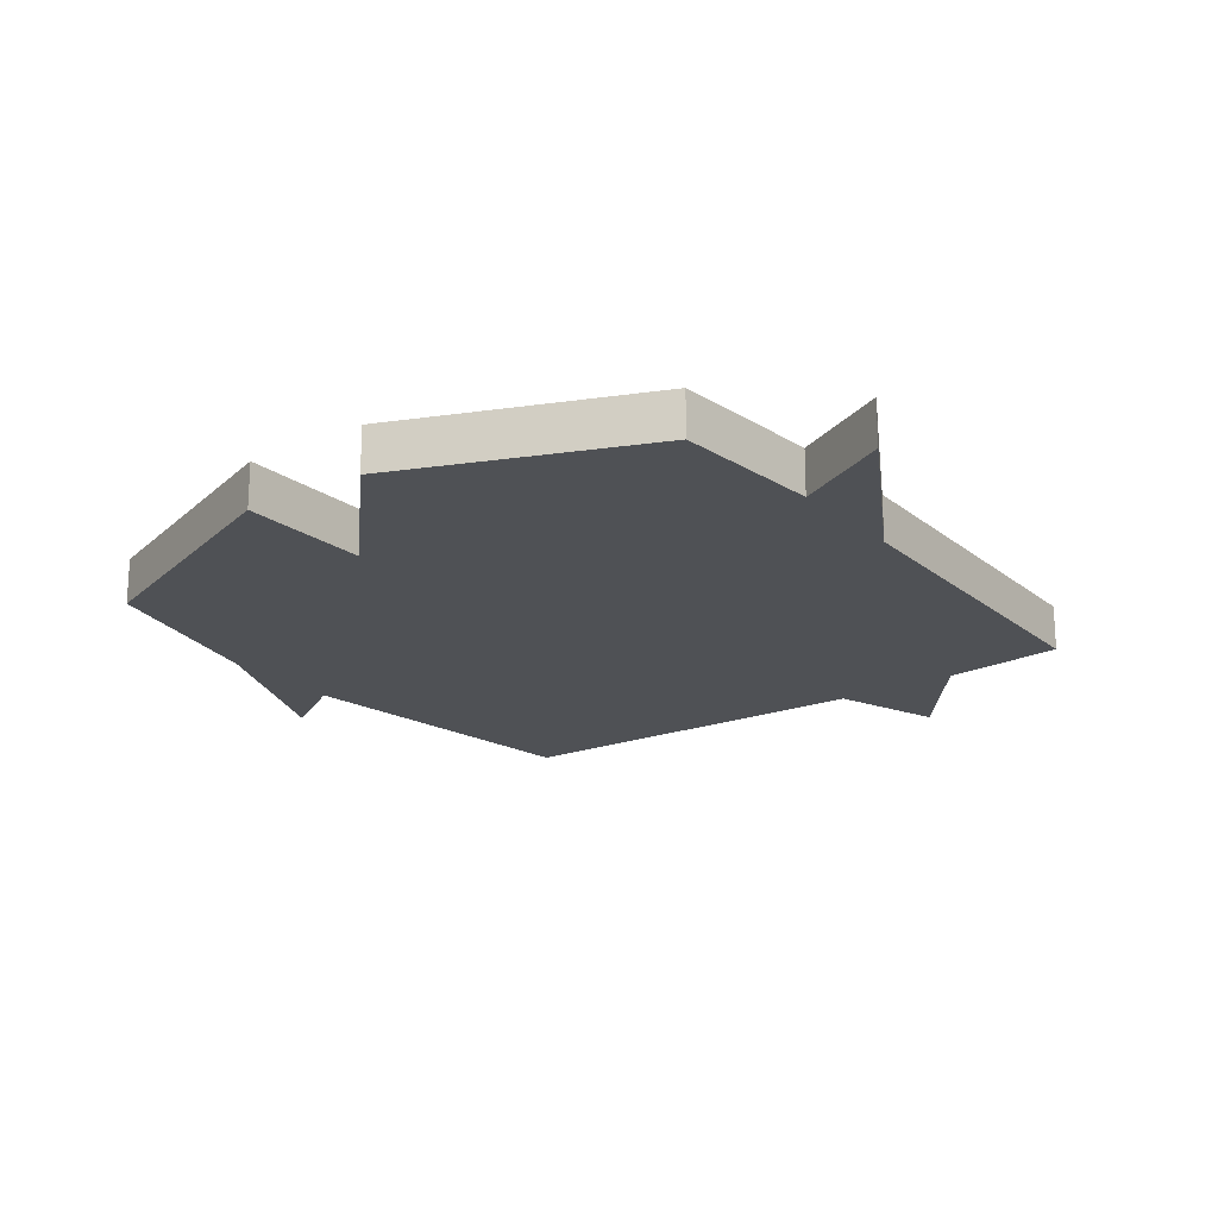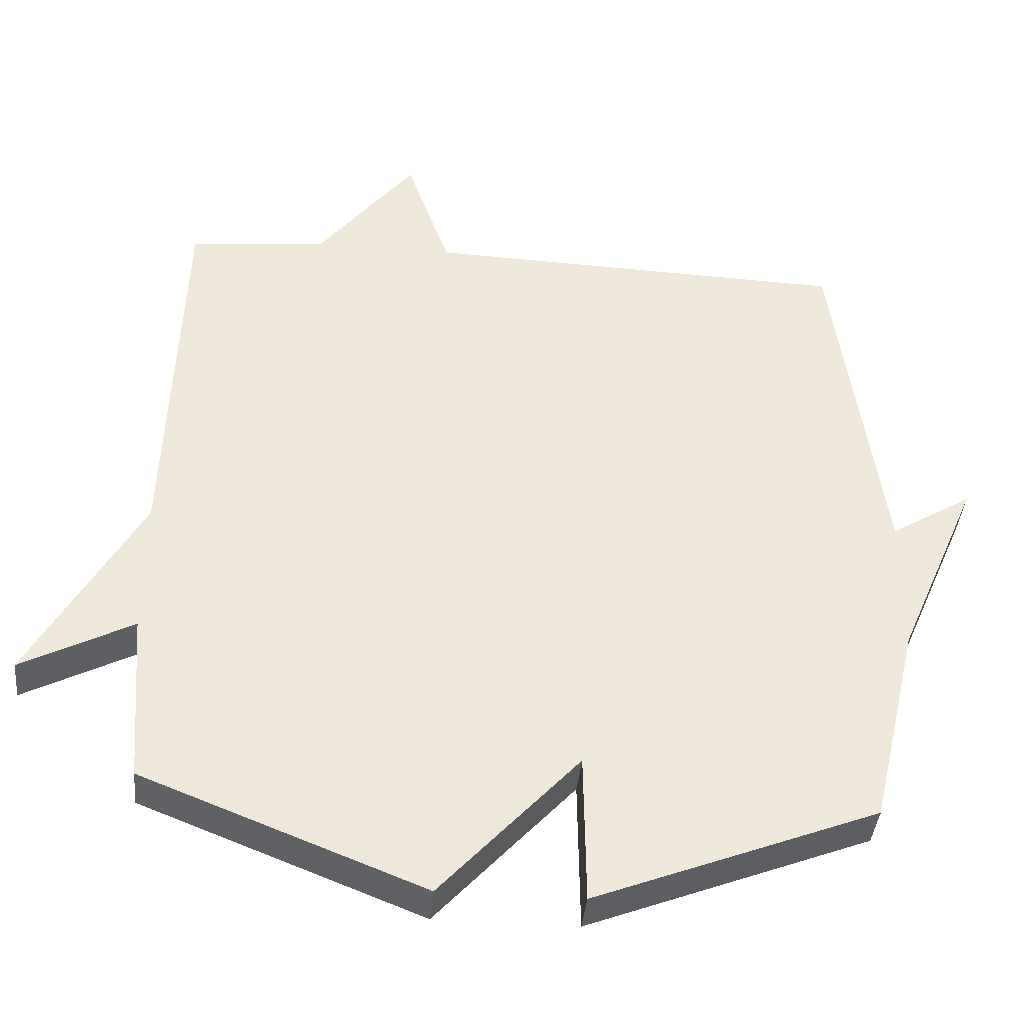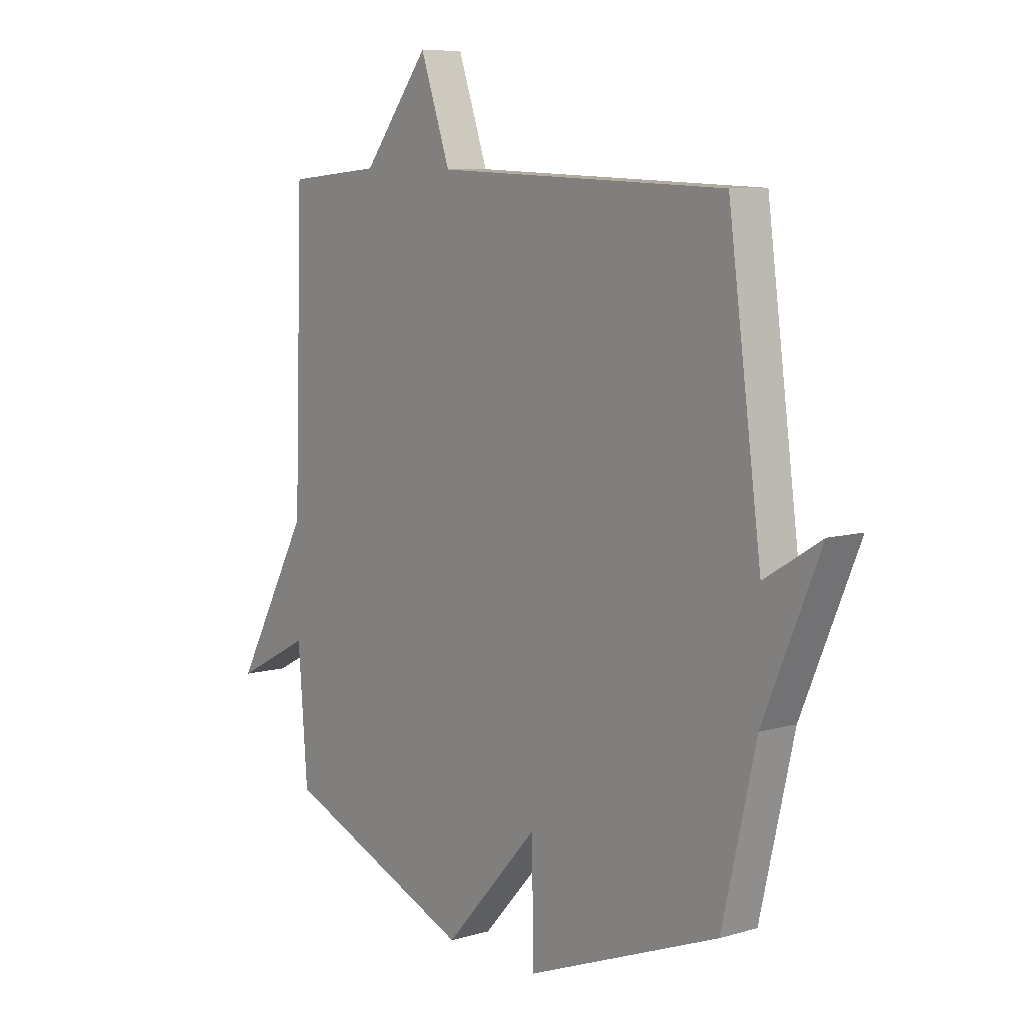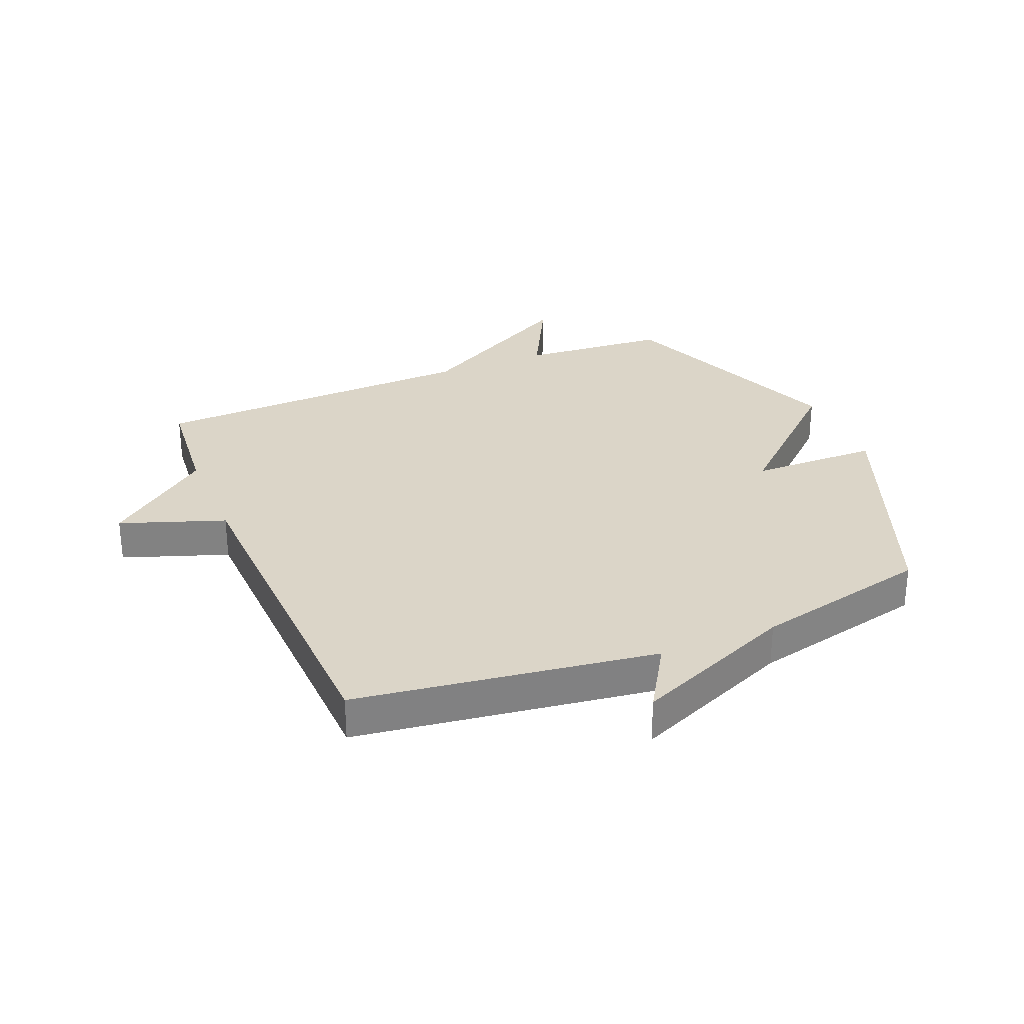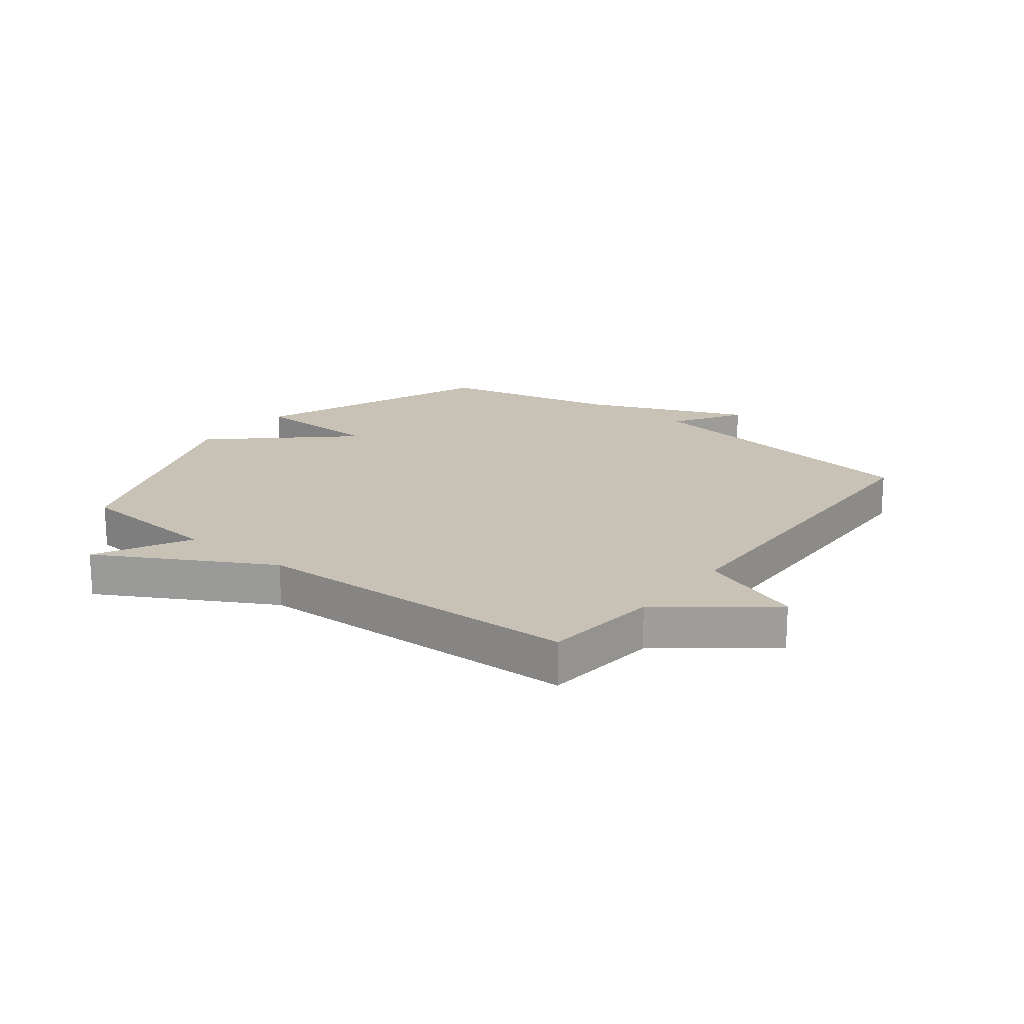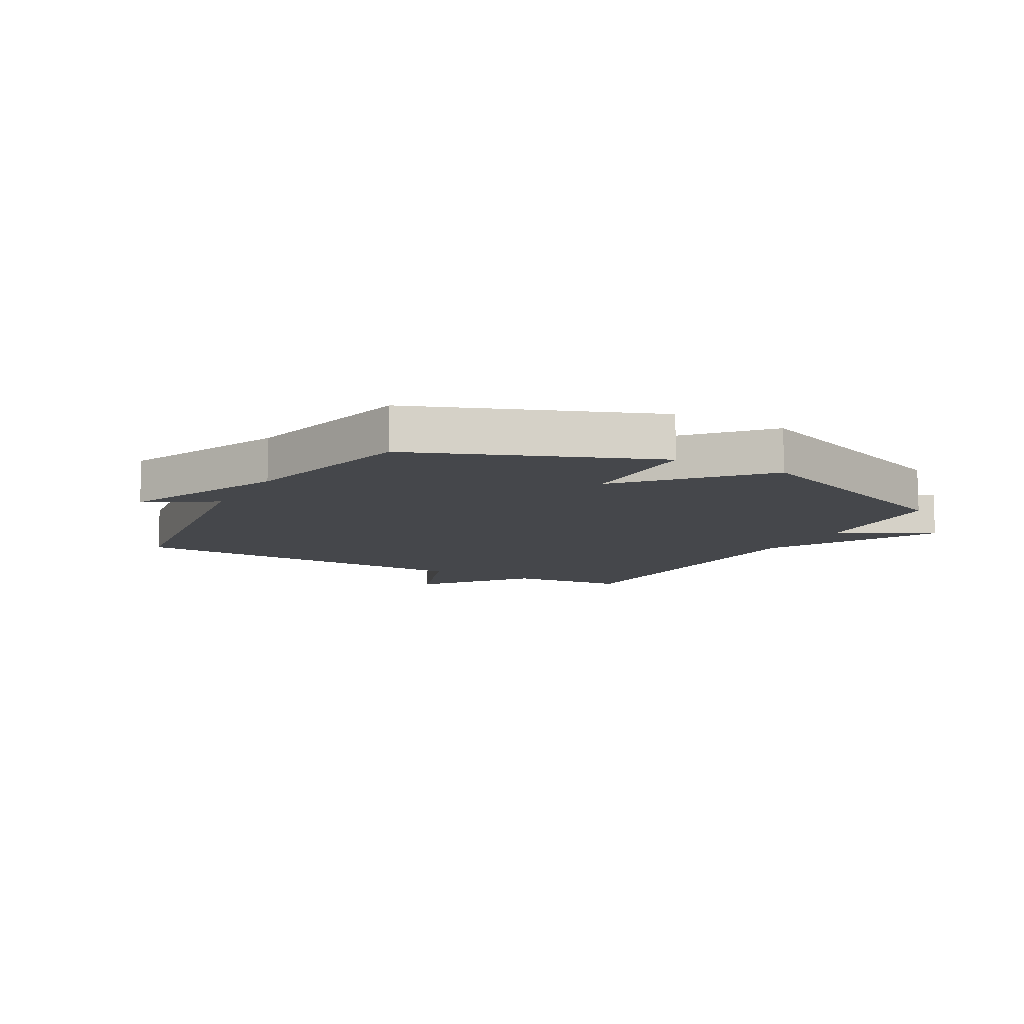
<metadata>
{"format":"obj","ext":"obj","renderer":"f3d","projection":"perspective","resolution":1024,"background":"white","views":[{"elev":-19.8,"azim":-143.4,"up":"+Y"},{"elev":-39.9,"azim":-5.4,"up":"+Z"},{"elev":8.4,"azim":51.8,"up":"+Z"},{"elev":29.6,"azim":67.5,"up":"+Y"},{"elev":19.0,"azim":-51.9,"up":"+Y"},{"elev":-10.2,"azim":150.9,"up":"+Y"}]}
</metadata>
<code>
v 0.5 0.07 0.5
v 0.569 0.07 -0.003
v 0.685 0.07 0.068
v 0.569 0.07 -0.203
v 0.5 0.07 -0.5
v 0.099 0.07 -0.657
v 0.096 0.07 -0.441
v -0.101 0.07 -0.657
v -0.5 0.07 -0.5
v -0.519 0.07 -0.253
v -0.677 0.07 -0.335
v -0.519 0.07 -0.053
v -0.5 0.07 0.5
v -0.304 0.07 0.519
v -0.166 0.07 0.694
v -0.104 0.07 0.519
v 0.5 0 0.5
v 0.569 0 -0.003
v 0.685 0 0.068
v 0.569 0 -0.203
v 0.5 0 -0.5
v 0.099 0 -0.657
v 0.096 0 -0.441
v -0.101 0 -0.657
v -0.5 0 -0.5
v -0.519 0 -0.253
v -0.677 0 -0.335
v -0.519 0 -0.053
v -0.5 0 0.5
v -0.304 0 0.519
v -0.166 0 0.694
v -0.104 0 0.519
f 14 15 16
f 16 1 2
f 14 16 2
f 13 14 2
f 12 13 2
f 10 11 12
f 9 10 12
f 8 9 12
f 7 8 12
f 7 12 2
f 6 7 2
f 5 6 2
f 4 5 2
f 2 3 4
f 32 31 30
f 18 17 32
f 18 32 30
f 18 30 29
f 18 29 28
f 28 27 26
f 28 26 25
f 28 25 24
f 28 24 23
f 18 28 23
f 18 23 22
f 18 22 21
f 18 21 20
f 20 19 18
f 1 17 18 2
f 2 18 19 3
f 3 19 20 4
f 4 20 21 5
f 5 21 22 6
f 6 22 23 7
f 7 23 24 8
f 8 24 25 9
f 9 25 26 10
f 10 26 27 11
f 11 27 28 12
f 12 28 29 13
f 13 29 30 14
f 14 30 31 15
f 15 31 32 16
f 16 32 17 1

</code>
